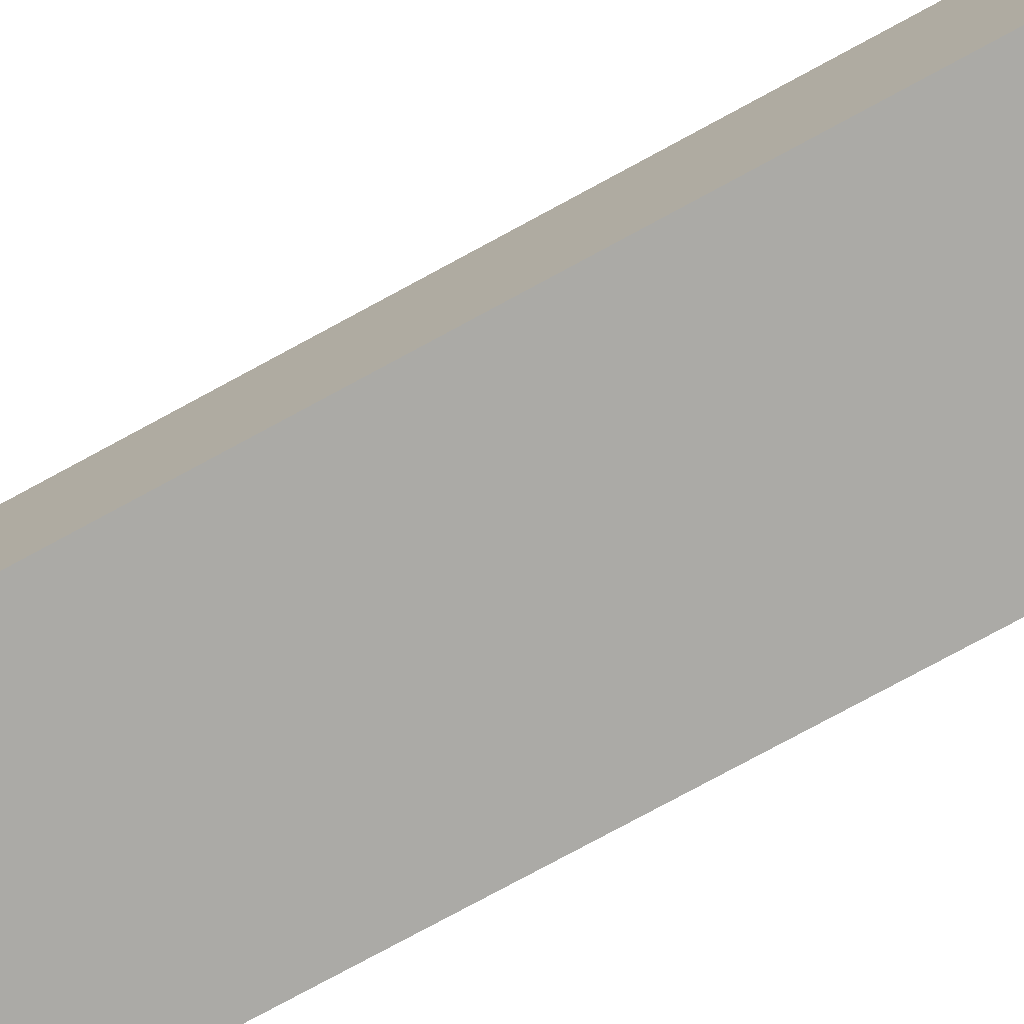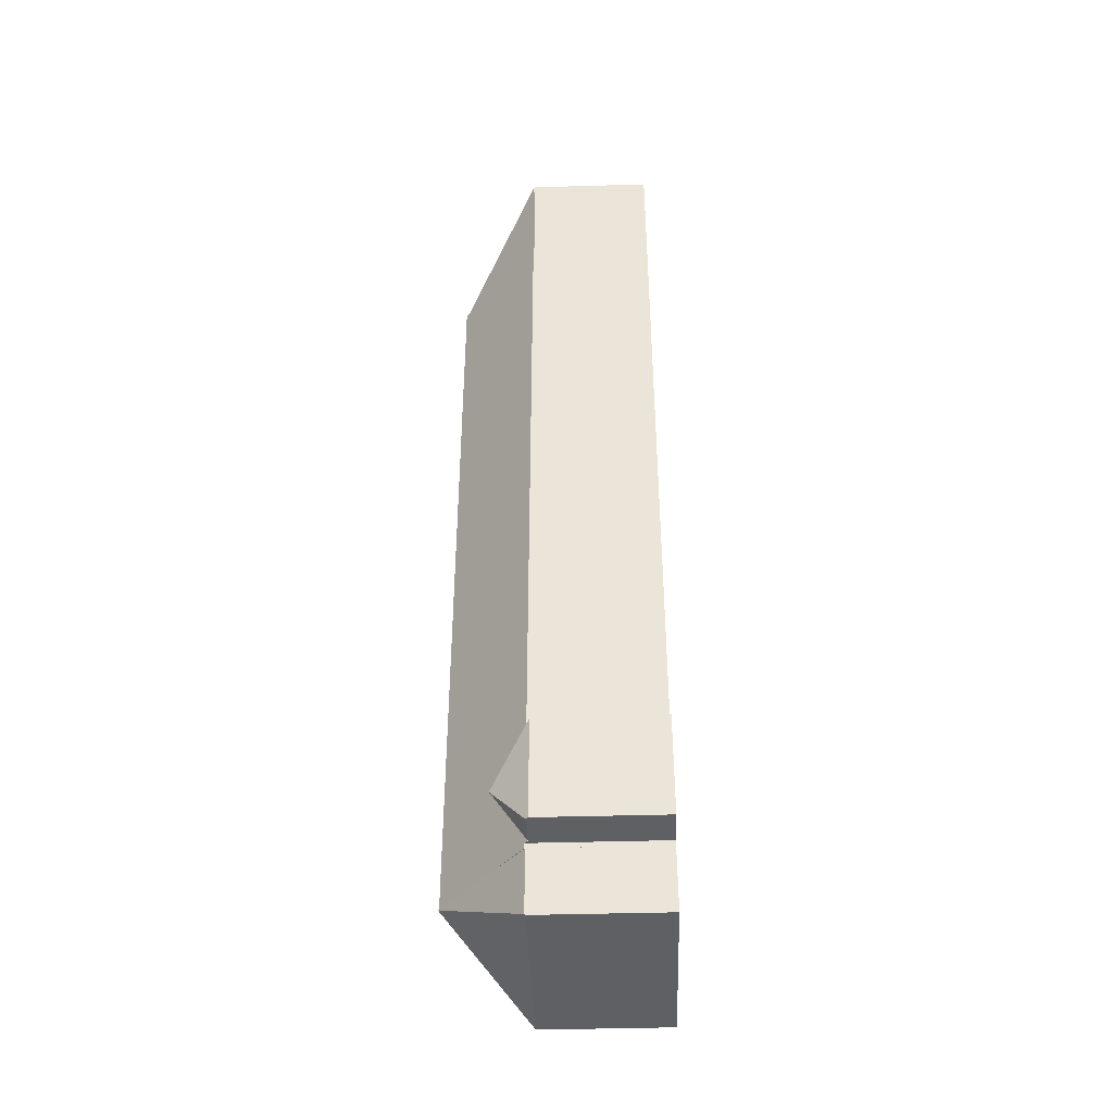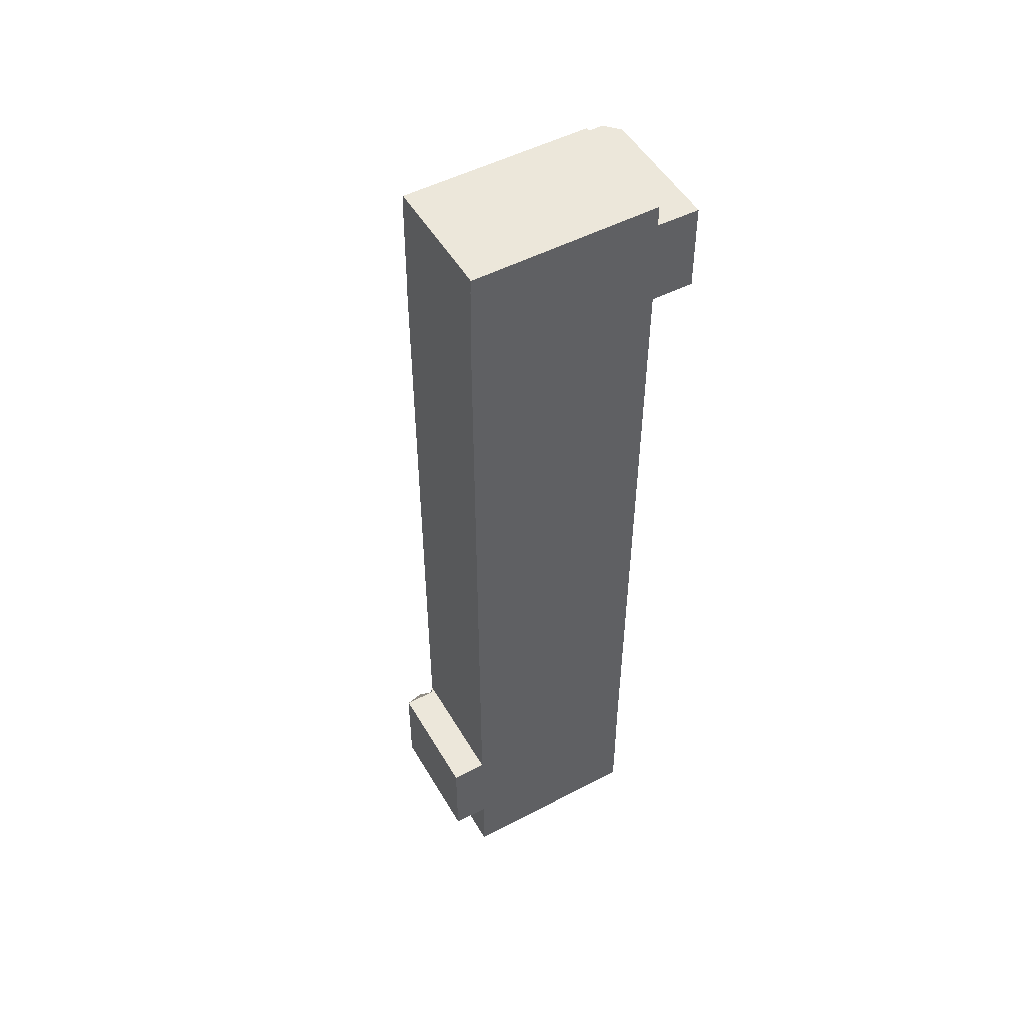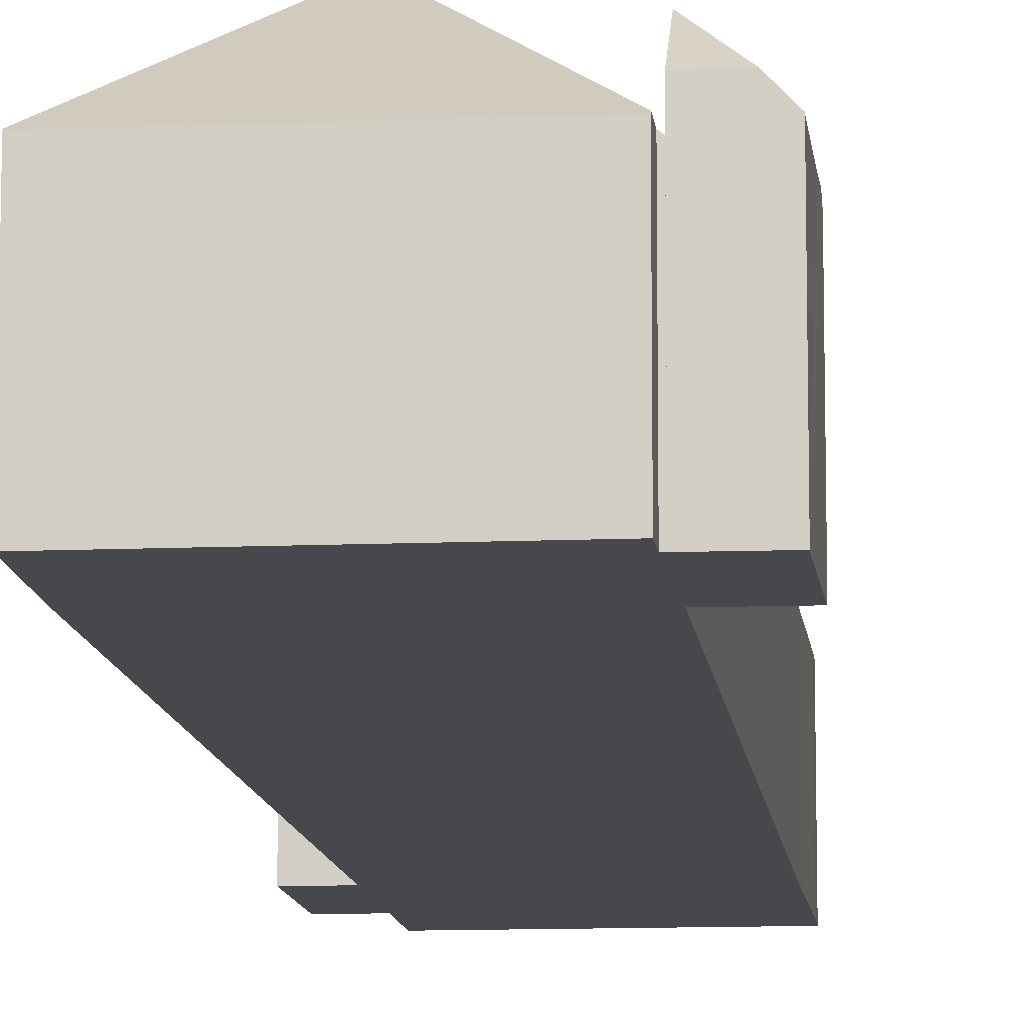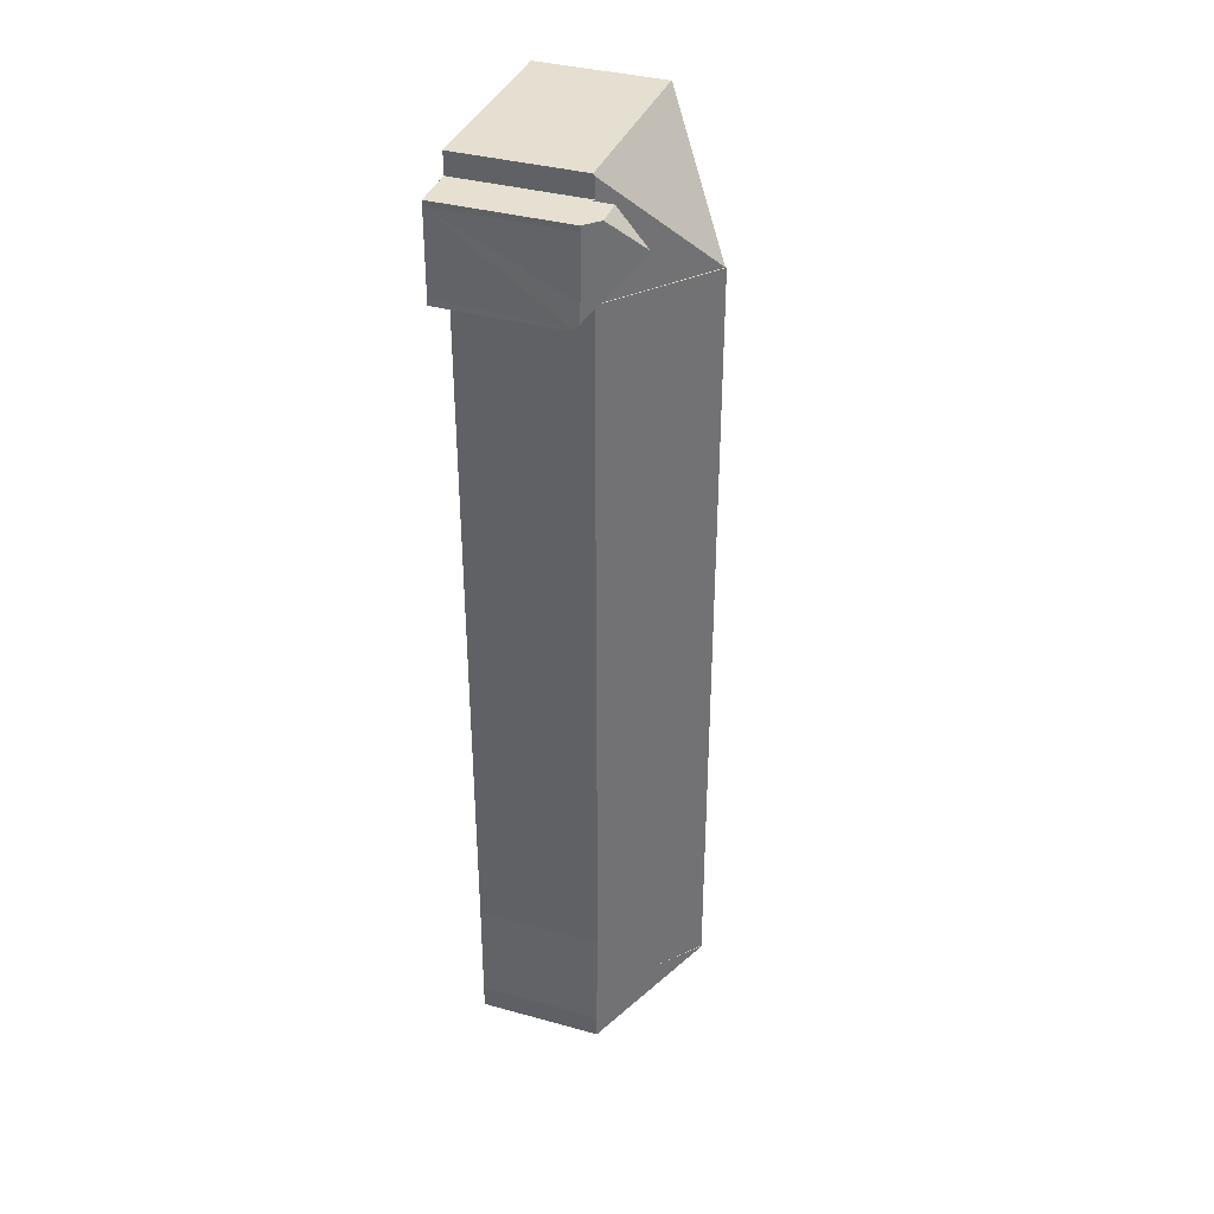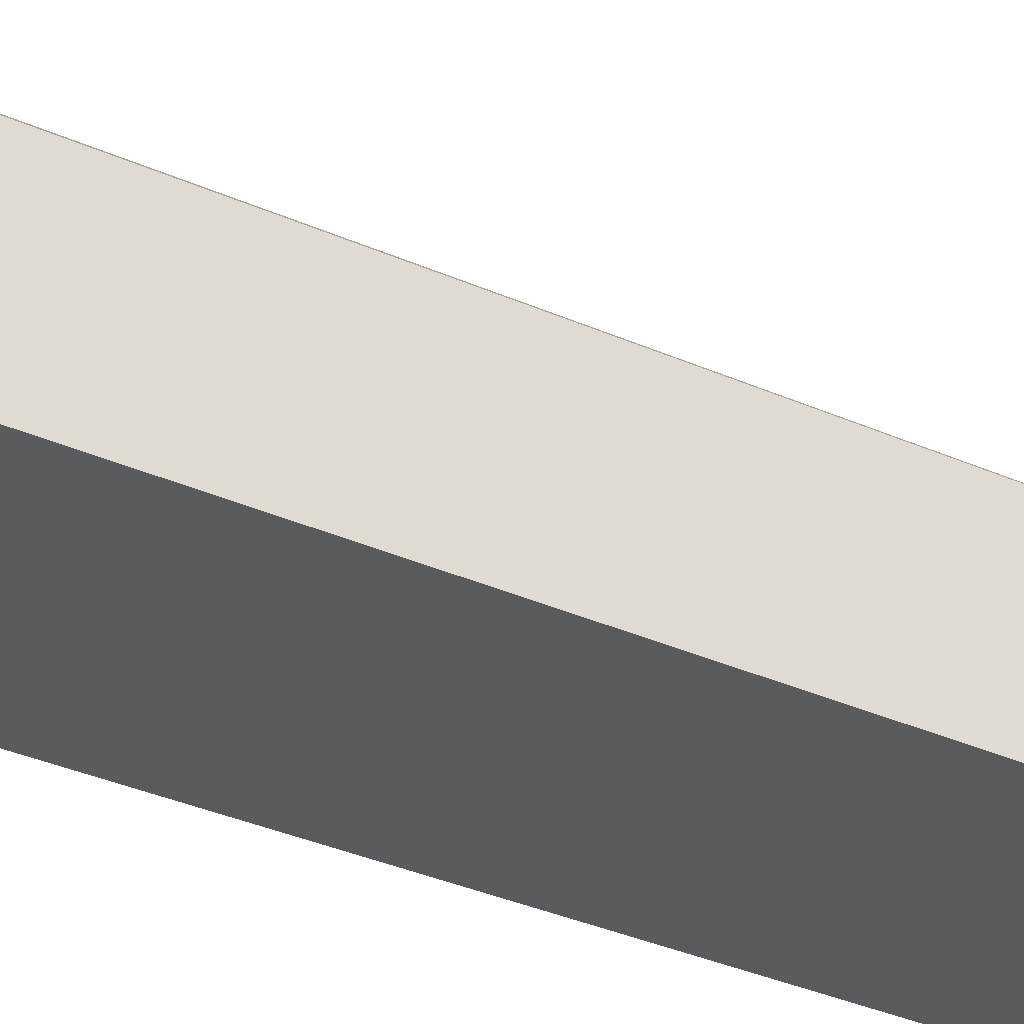
<metadata>
{"format":"obj","ext":"obj","renderer":"f3d","projection":"perspective","resolution":1024,"background":"white","views":[{"elev":-75.9,"azim":118.6,"up":"+Y"},{"elev":-42.0,"azim":-88.0,"up":"+Z"},{"elev":50.9,"azim":-29.6,"up":"+Z"},{"elev":-11.1,"azim":6.0,"up":"+Y"},{"elev":36.8,"azim":109.6,"up":"+Z"},{"elev":-32.7,"azim":57.9,"up":"+Y"}]}
</metadata>
<code>
v  21.13 11.45 67.96
v  20.9 11.65 71.12
v  21.13 11.45 71.12
v  12.11 18.95 62.7
v  20.9 11.64 72.95
v  21.13 11.45 62.69
v  3.196 11.53 64.24
v  3.198 11.54 62.72
v  3.34 11.65 72.98
v  3.283 11.6 71.9
v  3.346 11.57 73.09
v  20.9 11.52 73.13
v  20.9 -4.355e-15 71.12
v  20.9 -4.467e-15 72.95
v  20.9 -4.478e-15 73.13
v  21.13 -4.355e-15 71.12
v  21.13 -3.839e-15 62.69
v  21.13 -4.161e-15 67.96
v  3.346 -4.475e-15 73.09
v  12.11 -3.839e-15 62.7
v  3.198 -3.84e-15 62.72
v  3.283 -4.403e-15 71.9
v  3.196 -3.934e-15 64.24
v  3.34 -4.469e-15 72.98
v  12.08 19.07 0.185
v  3.198 11.61 62.72
v  12.11 19.06 62.7
v  3.206 11.62 56.17
v  3.274 11.72 2.741
v  3.277 11.73 0.233
v  12.08 19.07 -10.09
v  3.277 11.73 0.133
v  3.026 11.52 0.134
v  3.025 11.52 -0.339
v  3.02 11.52 -4.924
v  3.015 11.52 -9.51
v  7.019 14.85 -10.09
v  3.307 11.76 -9.606
v  3.306 11.76 -10.08
v  3.015 11.52 -9.594
v  21.13 11.53 62.66
v  21 11.64 62.66
v  21.13 11.53 62.69
v  20.96 11.67 0.136
v  20.95 11.67 -3.602
v  17.13 14.85 -10.09
v  21.01 11.62 -10.09
v  3.206 -3.44e-15 56.17
v  3.274 -1.678e-16 2.741
v  3.277 -1.427e-17 0.233
v  3.277 -8.144e-18 0.133
v  3.307 5.882e-16 -9.606
v  3.306 6.174e-16 -10.08
v  3.015 5.875e-16 -9.594
v  3.026 -8.205e-18 0.134
v  3.015 5.823e-16 -9.51
v  3.02 3.015e-16 -4.924
v  3.025 2.076e-17 -0.339
v  21.13 -3.837e-15 62.66
v  21 -3.837e-15 62.66
v  20.96 -8.328e-18 0.136
v  20.95 2.206e-16 -3.602
v  21.01 6.18e-16 -10.09
v  17.13 6.178e-16 -10.09
v  7.019 6.175e-16 -10.09
v  12.08 6.177e-16 -10.09
v  21 11.58 -16.07
v  12.08 19.15 -10.09
v  21.01 11.56 -10.09
v  21.04 11.54 -13.48
v  21.04 11.54 -13.76
v  3.289 11.69 -15.97
v  9.741 11.58 -16.06
v  3.289 11.58 -16.06
v  3.306 11.7 -10.08
v  21.04 8.427e-16 -13.76
v  21.04 8.255e-16 -13.48
v  21 9.839e-16 -16.07
v  9.741 9.835e-16 -16.06
v  3.289 9.833e-16 -16.06
v  3.289 9.779e-16 -15.97
v  21.13 15.94 67.96
v  24.94 11.99 64.88
v  24.98 11.95 63.23
v  24.9 12.03 70.56
v  24.91 12.02 71.05
v  23.68 13.3 71.07
v  21.13 11.48 62.69
v  24.99 11.48 62.68
v  21.13 13.26 71.12
v  24.91 -4.351e-15 71.05
v  23.68 -4.352e-15 71.07
v  24.9 -4.32e-15 70.56
v  24.98 -3.872e-15 63.23
v  24.99 -3.838e-15 62.68
v  24.94 -3.973e-15 64.88
v  0.207 11.54 -9.477
v  3.015 11.46 -9.594
v  3.02 14.61 -4.924
v  0.008 11.32 -9.469
v  0 11.3 6.92e-16
v  3.026 11.2 0.134
v  0 11.2 0.151
v  0.008 5.798e-16 -9.469
v  0.207 5.803e-16 -9.477
v  0 -9.246e-18 0.151
v  0 0 0
v  21.13 11.13 62.66
v  24.99 11.13 62.68
v  24.99 11.13 62.6
v  21.13 11.13 62.69
v  24.99 -3.833e-15 62.6
g defaultobject
f 1 2 3
f 2 4 5
f 4 2 1
f 4 1 6
f 7 4 8
f 4 7 9
f 9 7 10
f 11 4 9
f 4 11 12
f 4 12 5
f 5 13 2
f 13 5 12
f 13 12 14
f 14 12 15
f 16 1 3
f 1 16 6
f 6 16 17
f 17 16 18
f 13 3 2
f 3 13 16
f 19 12 11
f 12 19 15
f 6 8 4
f 8 6 17
f 8 17 20
f 8 20 21
f 21 7 8
f 7 21 10
f 10 21 22
f 22 21 23
f 22 9 10
f 9 22 11
f 11 22 19
f 19 22 24
f 16 13 18
f 20 23 21
f 23 20 22
f 22 20 24
f 24 20 17
f 24 17 19
f 19 17 13
f 19 13 15
f 13 17 18
f 15 13 14
f 25 26 27
f 26 25 28
f 28 25 29
f 29 25 30
f 30 25 31
f 30 31 32
f 32 31 33
f 33 31 34
f 34 31 35
f 35 31 36
f 36 31 37
f 36 37 38
f 38 37 39
f 40 36 38
f 41 42 43
f 42 27 43
f 27 42 44
f 27 44 25
f 25 44 31
f 31 44 45
f 31 45 46
f 46 45 47
f 28 21 26
f 21 28 29
f 21 29 48
f 48 29 49
f 49 29 30
f 49 30 32
f 49 32 50
f 50 32 51
f 39 52 38
f 52 39 53
f 54 36 40
f 36 54 35
f 35 54 34
f 34 54 33
f 33 54 55
f 55 54 56
f 55 56 57
f 55 57 58
f 26 43 27
f 43 26 21
f 43 21 20
f 43 20 17
f 33 51 32
f 51 33 55
f 17 41 43
f 41 17 59
f 60 44 42
f 44 60 61
f 44 61 45
f 45 61 62
f 45 62 47
f 47 62 63
f 41 60 42
f 60 41 59
f 46 37 31
f 37 46 47
f 37 47 63
f 37 63 39
f 39 63 64
f 39 64 53
f 53 64 65
f 65 64 66
f 52 40 38
f 40 52 54
f 65 52 53
f 52 65 57
f 57 65 58
f 58 65 66
f 58 66 55
f 55 66 51
f 51 66 50
f 50 66 49
f 49 66 48
f 48 66 64
f 48 64 63
f 48 63 62
f 48 62 61
f 48 61 60
f 48 60 21
f 21 60 20
f 20 60 17
f 17 60 59
f 52 56 54
f 56 52 57
f 46 67 68
f 67 46 69
f 67 69 70
f 67 70 71
f 72 73 74
f 73 72 68
f 73 68 67
f 75 68 72
f 68 75 37
f 37 46 68
f 46 37 75
f 46 75 69
f 69 75 53
f 69 53 63
f 63 53 65
f 63 65 66
f 63 66 64
f 63 70 69
f 70 63 71
f 71 63 76
f 76 63 77
f 71 78 67
f 78 71 76
f 78 73 67
f 73 78 74
f 74 78 79
f 74 79 80
f 74 75 72
f 75 74 53
f 53 74 80
f 53 80 81
f 64 77 63
f 77 64 76
f 76 64 78
f 78 64 79
f 79 64 66
f 79 66 65
f 79 65 80
f 80 65 53
f 80 53 81
f 82 83 84
f 83 82 85
f 85 82 86
f 86 82 87
f 88 84 89
f 84 88 82
f 87 82 90
f 16 87 90
f 87 16 86
f 86 16 91
f 91 16 92
f 86 93 85
f 93 86 91
f 93 83 85
f 83 93 84
f 84 93 89
f 89 93 94
f 89 94 95
f 94 93 96
f 95 88 89
f 88 95 17
f 88 90 82
f 90 88 16
f 16 88 18
f 18 88 17
f 94 17 95
f 17 94 96
f 17 96 18
f 18 96 93
f 18 93 16
f 16 93 92
f 92 93 91
f 97 36 98
f 36 97 99
f 100 99 97
f 99 100 101
f 102 101 103
f 101 102 34
f 101 34 99
f 34 36 99
f 36 34 102
f 36 102 98
f 98 102 54
f 54 102 55
f 54 55 58
f 54 58 57
f 54 57 56
f 54 97 98
f 97 54 100
f 100 54 104
f 104 54 105
f 104 101 100
f 101 104 103
f 103 104 106
f 106 104 107
f 106 102 103
f 102 106 55
f 56 105 54
f 105 56 57
f 105 57 104
f 104 57 107
f 107 57 58
f 107 58 55
f 107 55 106
f 108 109 110
f 109 108 111
f 17 109 111
f 109 17 95
f 95 110 109
f 110 95 112
f 112 108 110
f 108 112 59
f 59 111 108
f 111 59 17
f 59 95 17
f 95 59 112

</code>
